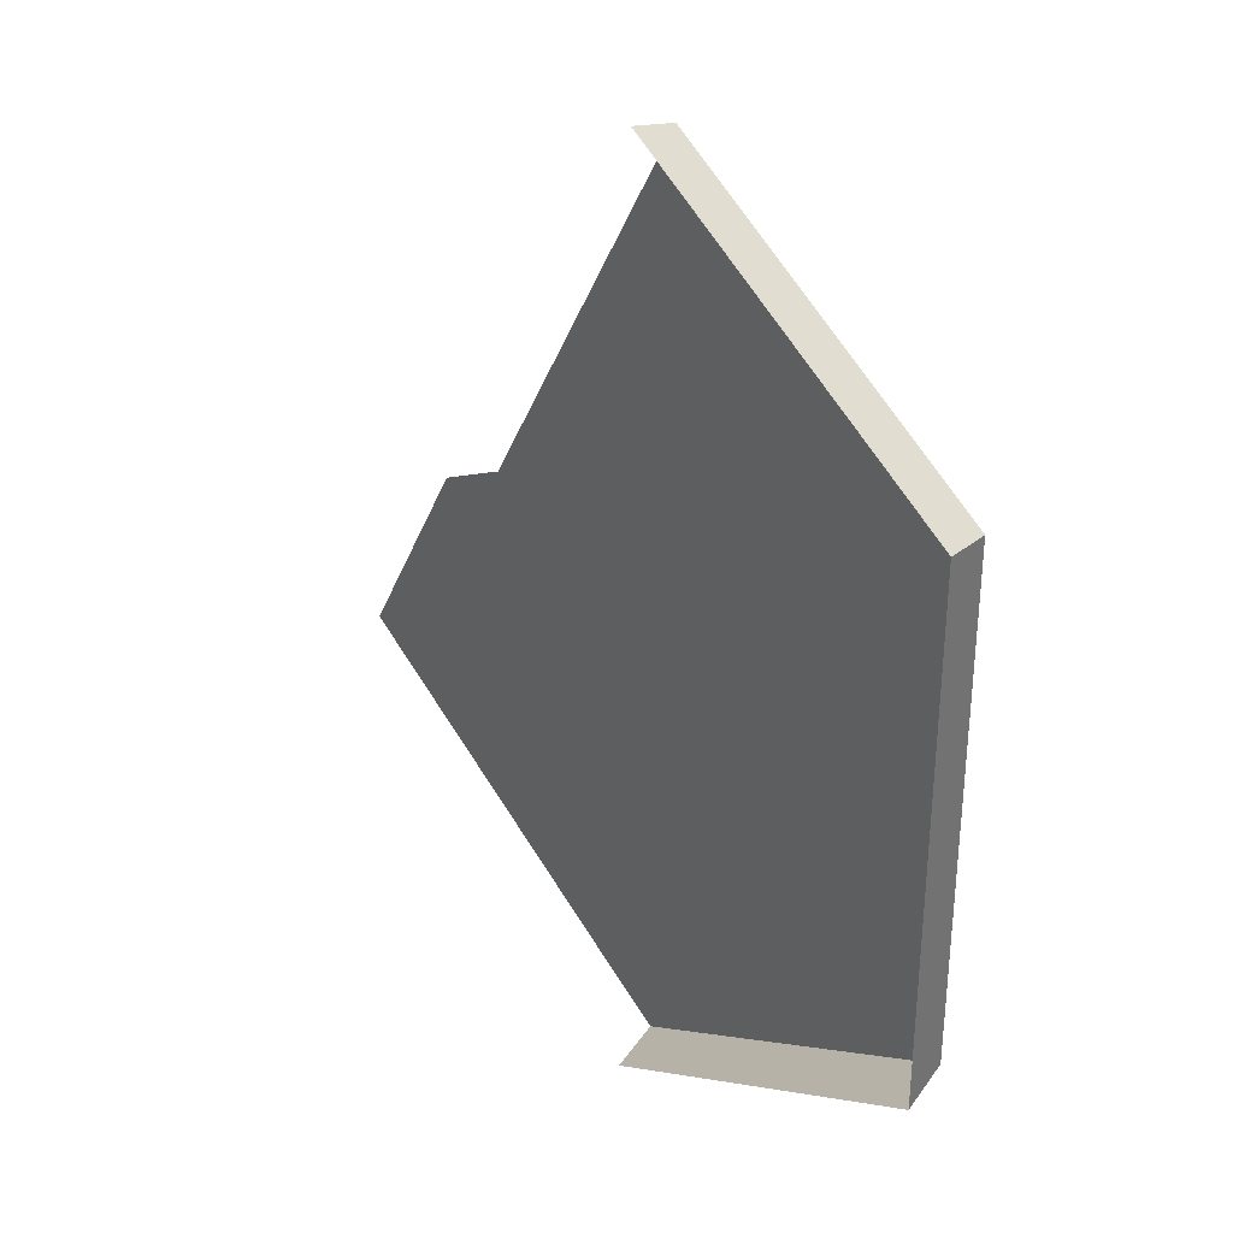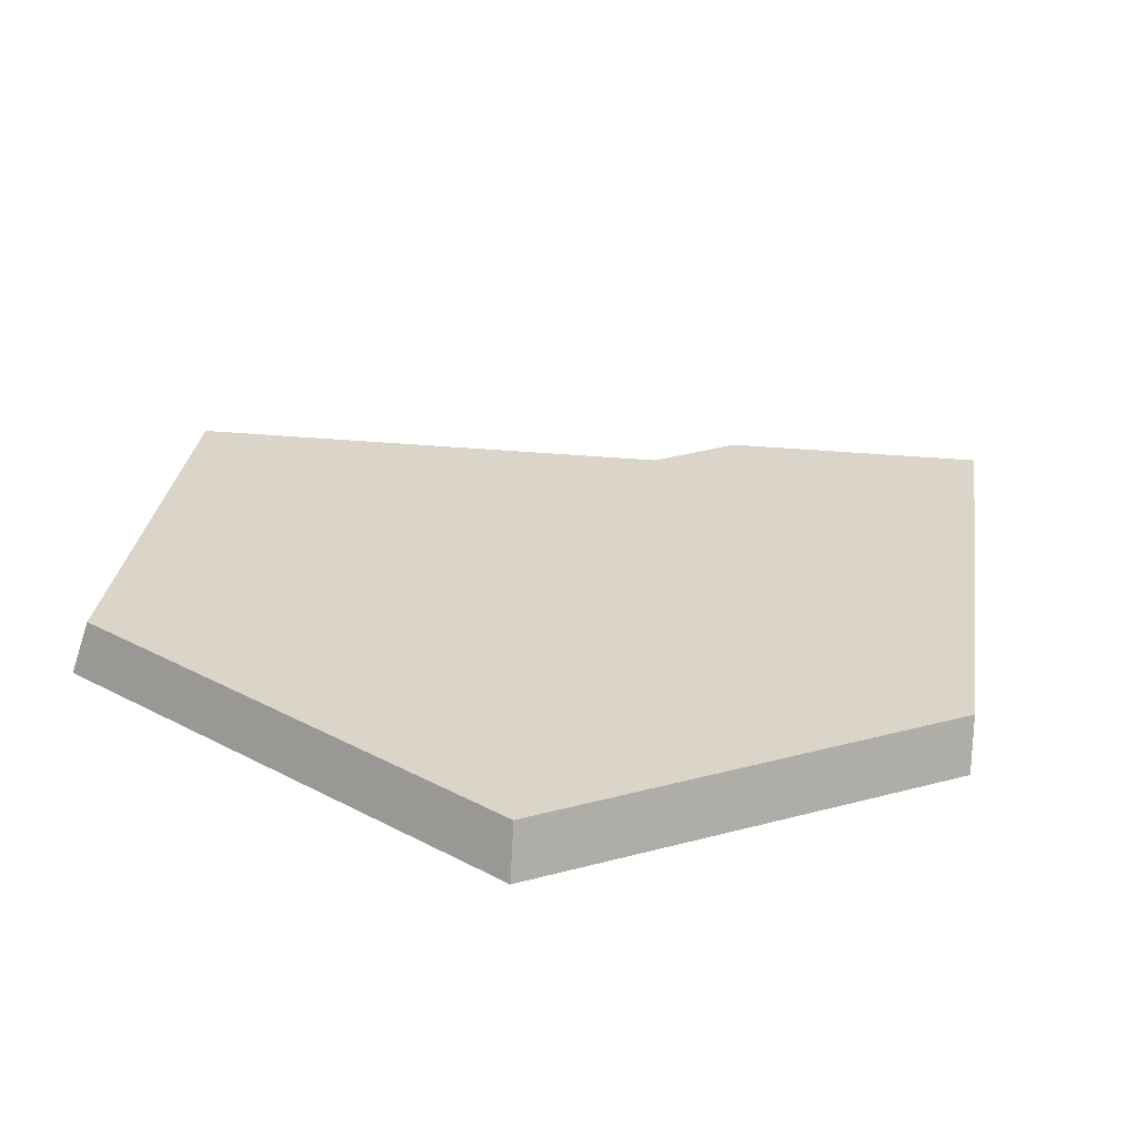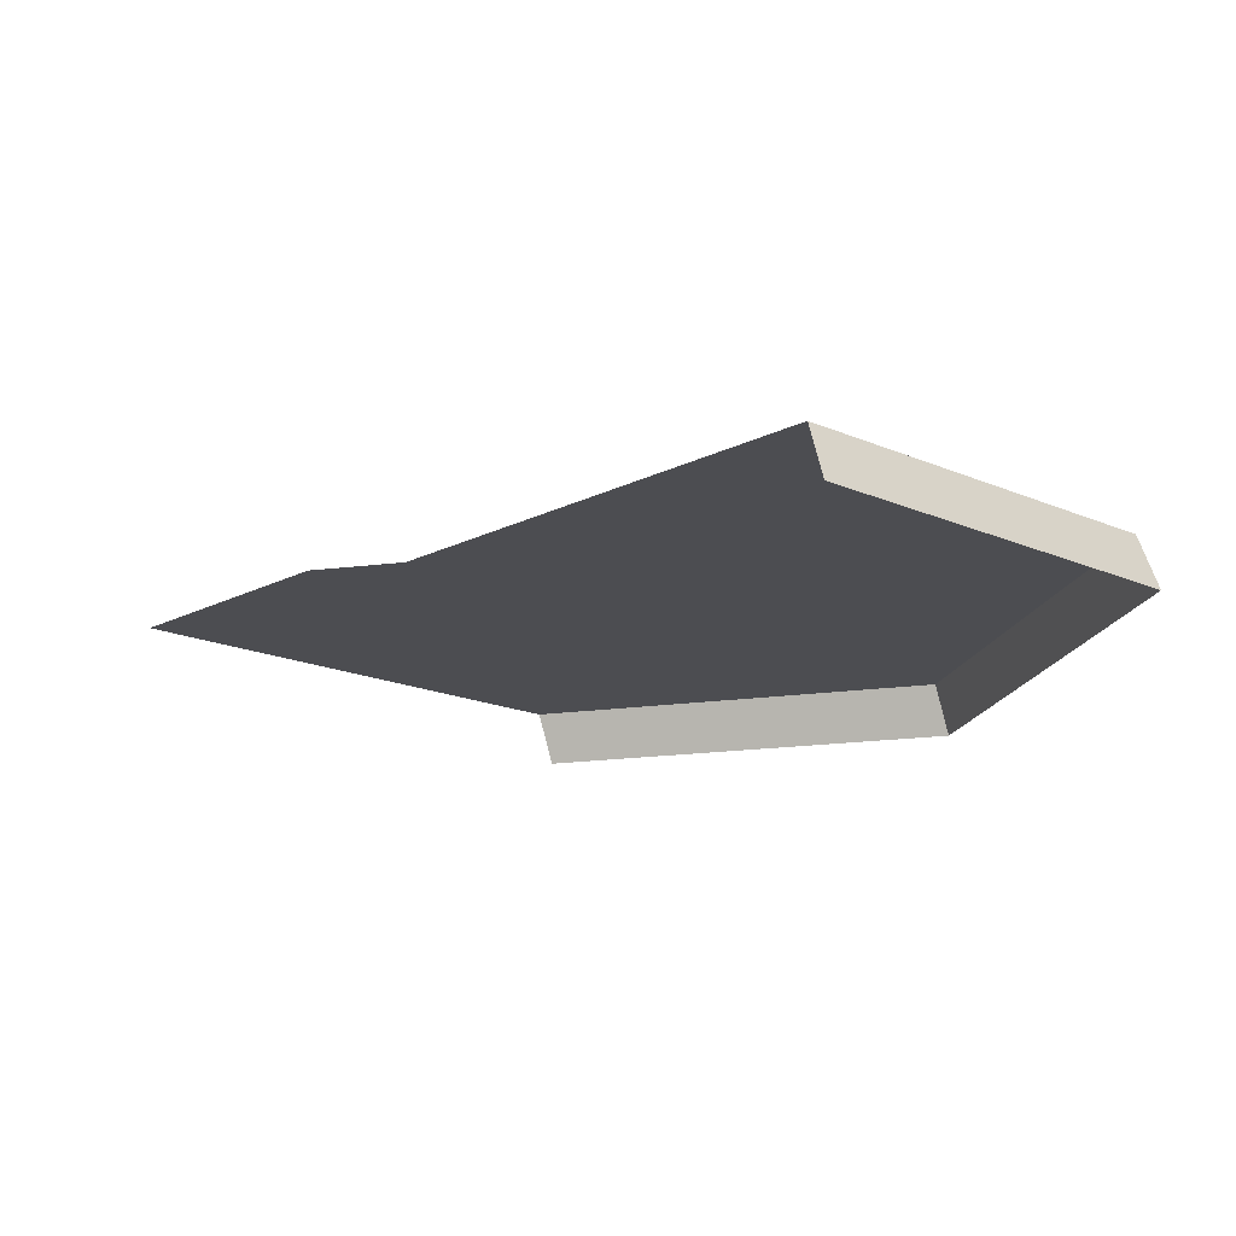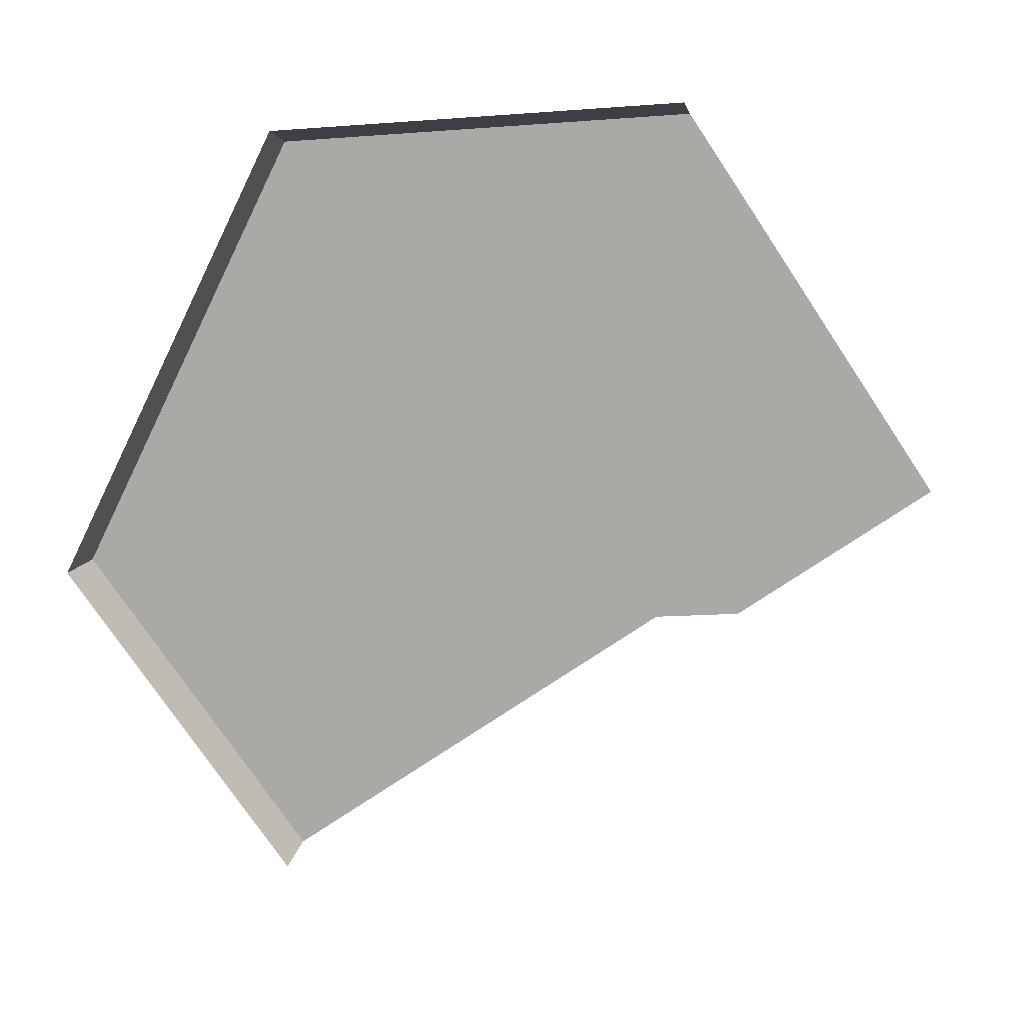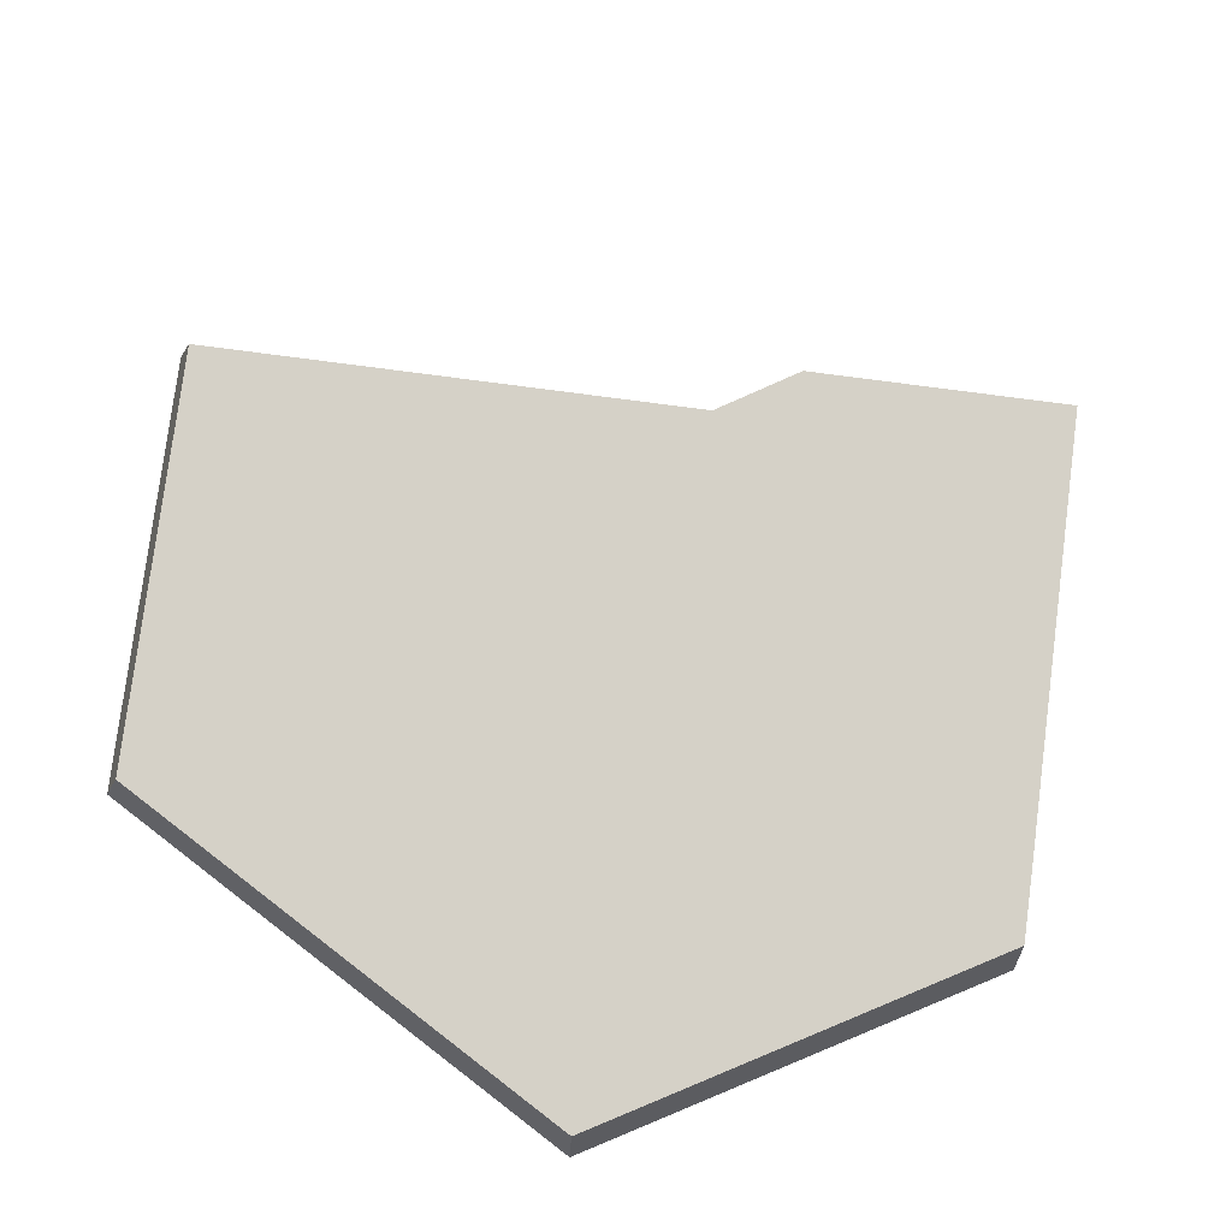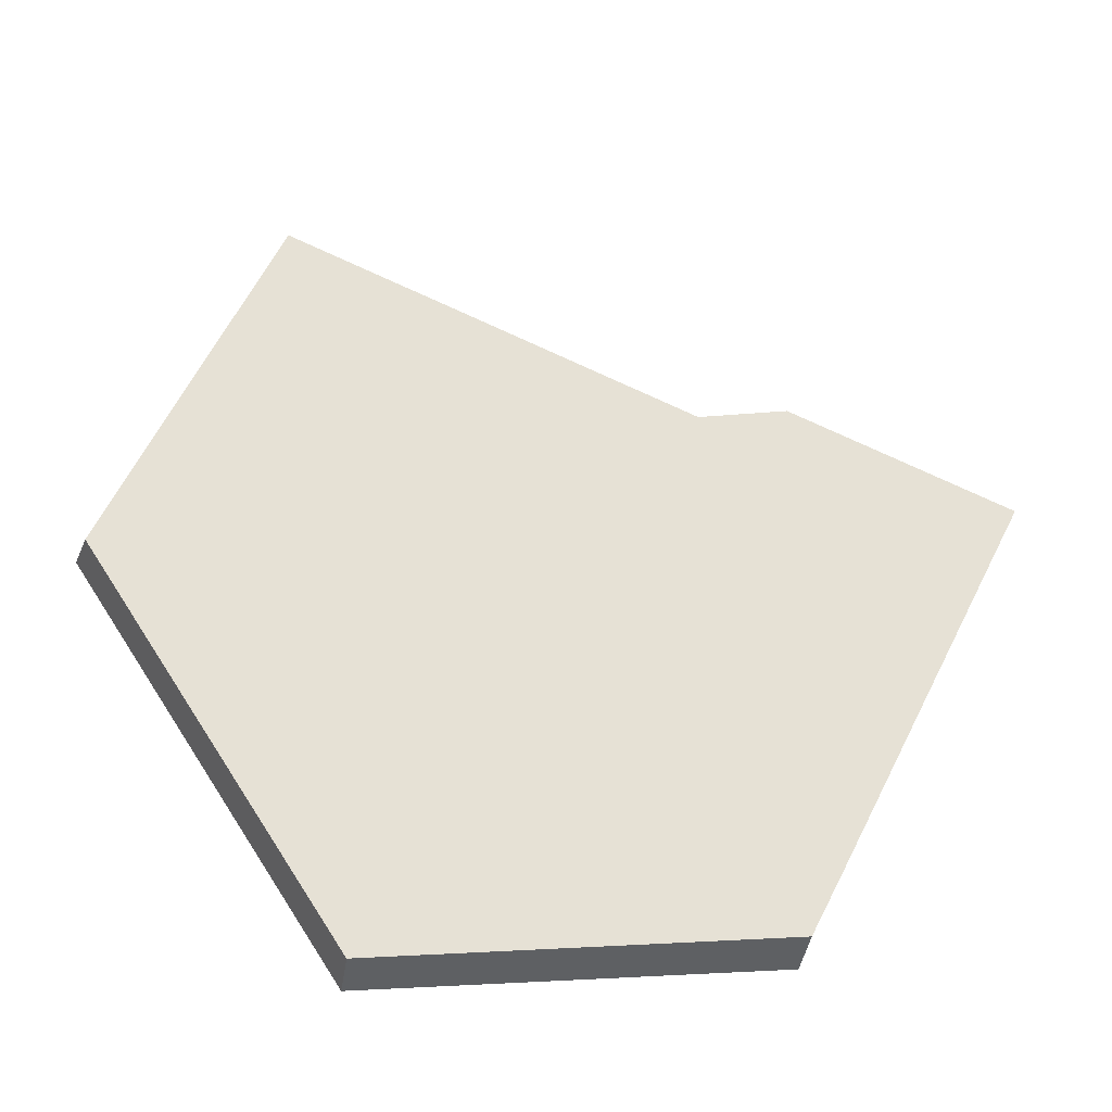
<metadata>
{"format":"obj","ext":"obj","renderer":"f3d","projection":"perspective","resolution":1024,"background":"white","views":[{"elev":33.3,"azim":-129.1,"up":"+Y"},{"elev":29.4,"azim":-51.7,"up":"+Z"},{"elev":-16.2,"azim":167.2,"up":"+Z"},{"elev":-75.6,"azim":-26.1,"up":"+Z"},{"elev":79.1,"azim":-52.5,"up":"+Z"},{"elev":64.2,"azim":-32.8,"up":"+Z"}]}
</metadata>
<code>
g hex18_2
v 0.251 -0.2696 0.02846
v 0.009563 -0.2932 0.02846
v 0.2008 -0.1828 0.02846
v 0.251 -0.4326 0.02846
v 0.3215 -0.3919 0.02846
v 0.009562 -0.572 0.02846
v 0.3326 -0.411 0.02846
v 0.2124 -0.6891 0.02846
v 0.3764 -0.4346 0.02846
v 0.251 -0.6668 0.02846
v 0.4375 -0.5403 0.02846
v 0.4451 -0.5535 0.02846
v 0.009563 -0.2932 0.02846
v 0.0009 -0.2882 0.0005437
v 0.1965 -0.1753 0.0005438
v 0.2 -0.1813 0.02276
v 0.2008 -0.1828 0.02846
v 0.009563 -0.2932 0.02846
v 0.009562 -0.572 0.02846
v 0.0009001 -0.577 0.0005437
v 0.0009 -0.2882 0.0005437
v 0.2037 -0.6941 0.0005438
v 0.0009001 -0.577 0.0005437
v 0.009562 -0.572 0.02846
v 0.2054 -0.6931 0.005816
v 0.2124 -0.6891 0.02846
g hex18_2_0
f 3 2 1
f 2 4 1
f 1 4 5
f 6 4 2
f 7 5 4
f 4 6 8
f 9 7 4
f 10 4 8
f 4 11 9
f 11 4 10
f 12 11 10
f 15 14 13
f 13 16 15
f 13 17 16
f 20 19 18
f 21 20 18
f 24 23 22
f 22 25 24
f 25 26 24

</code>
